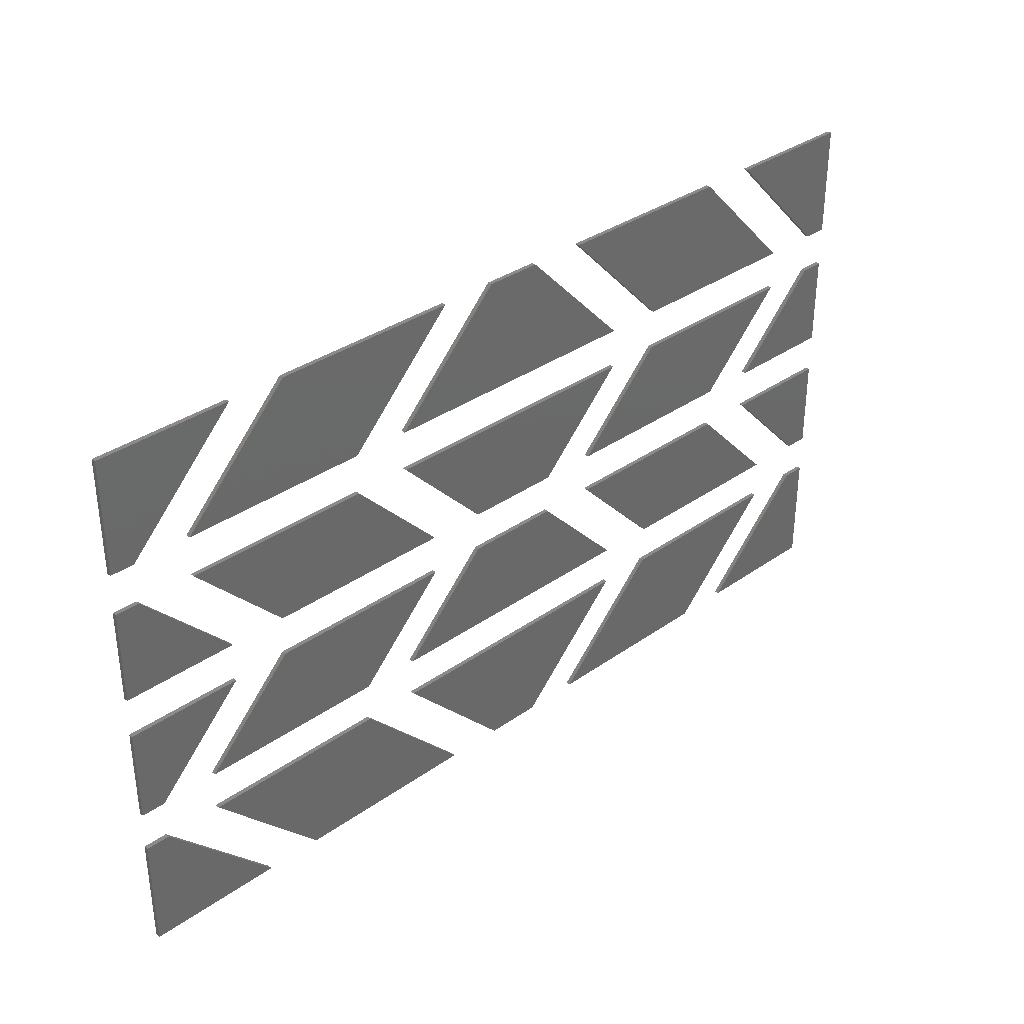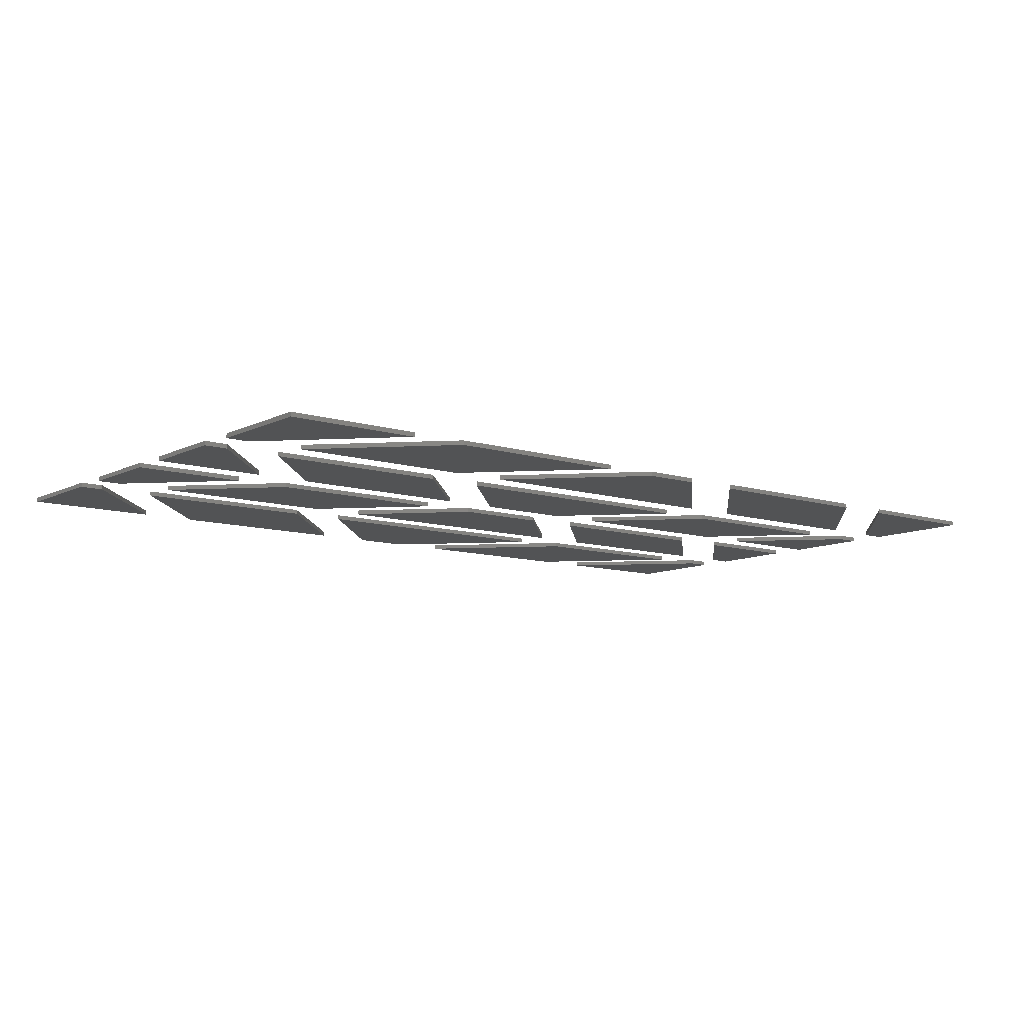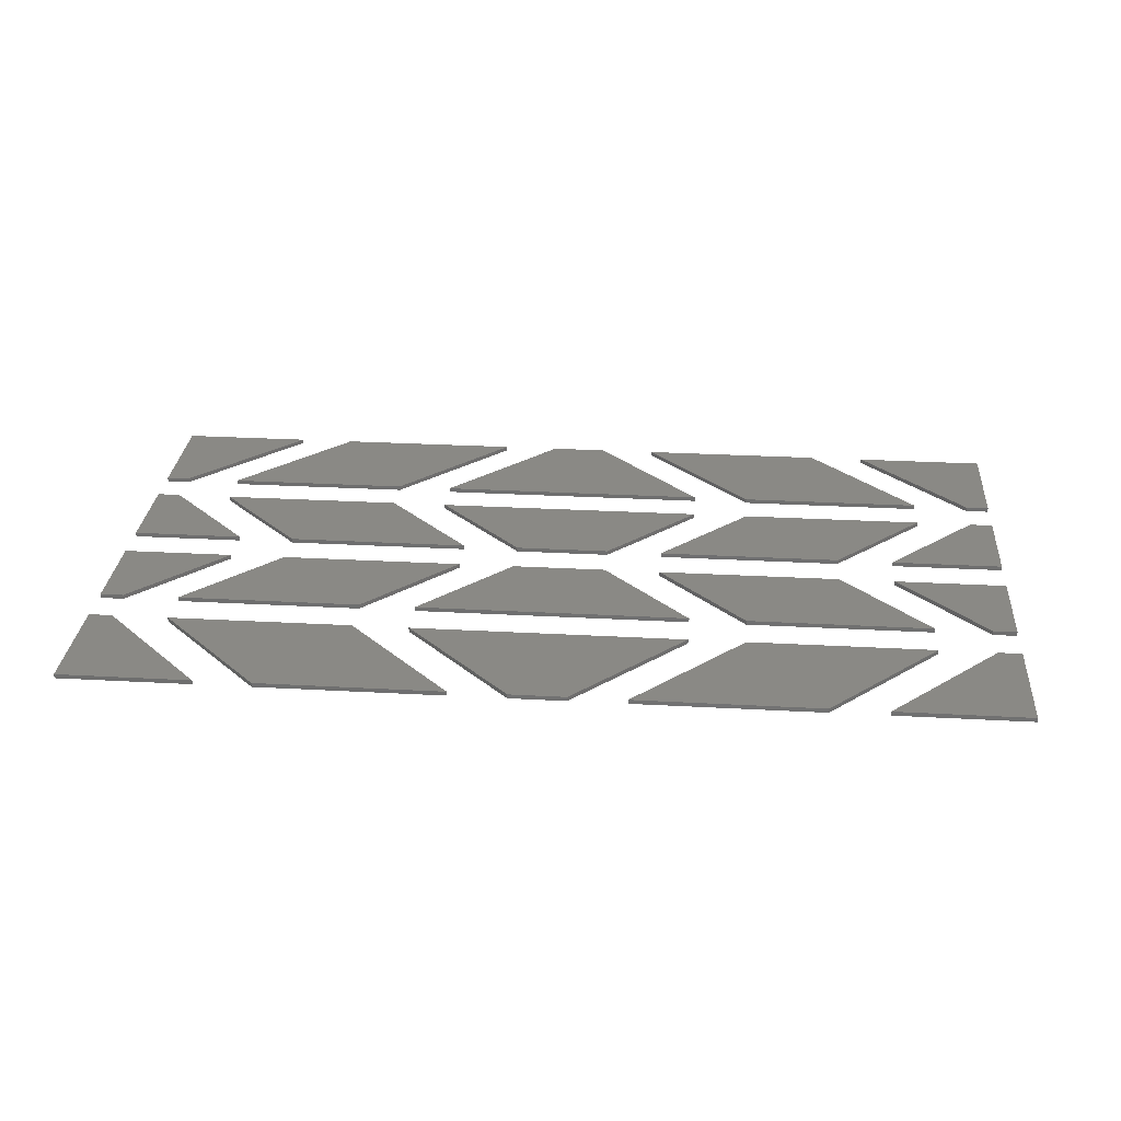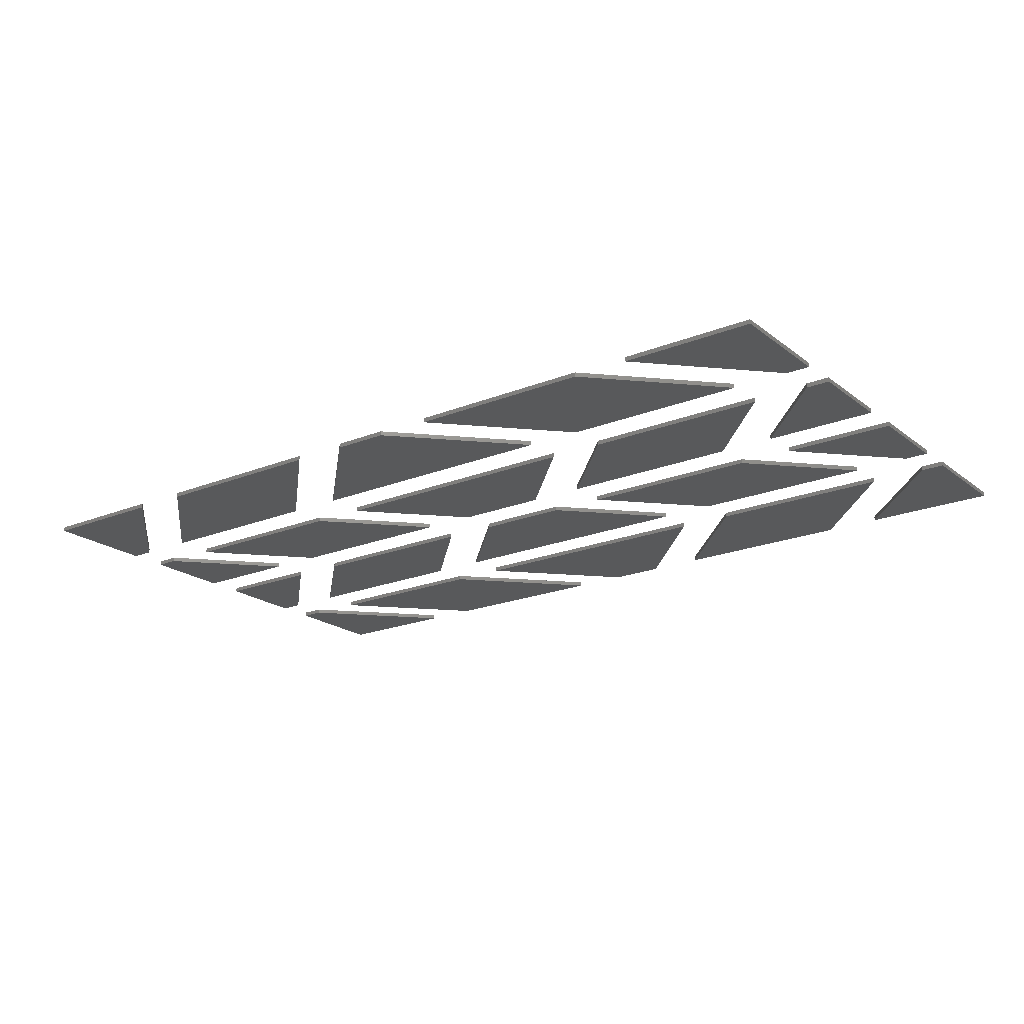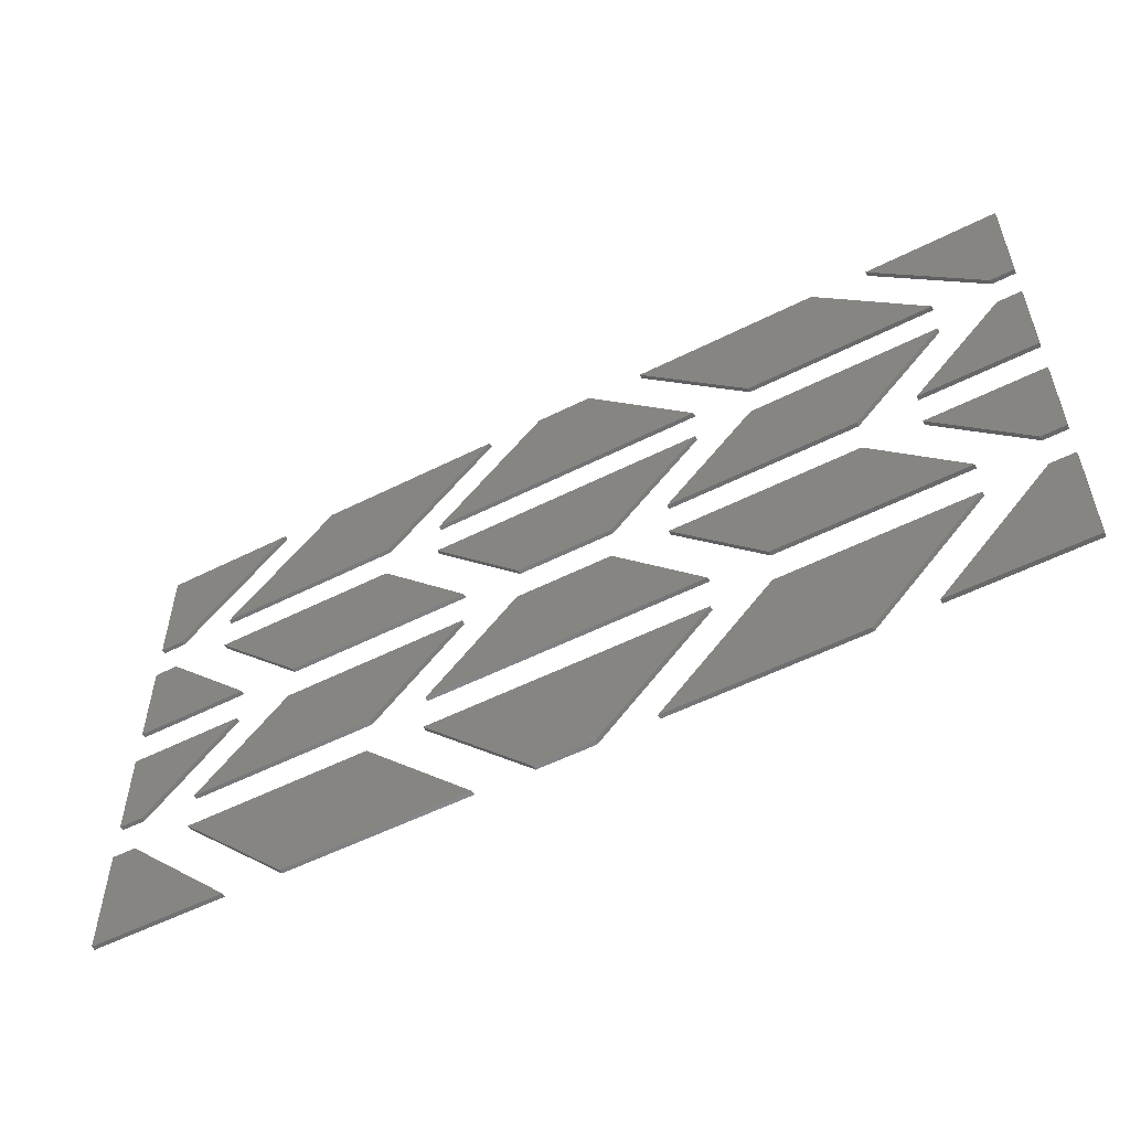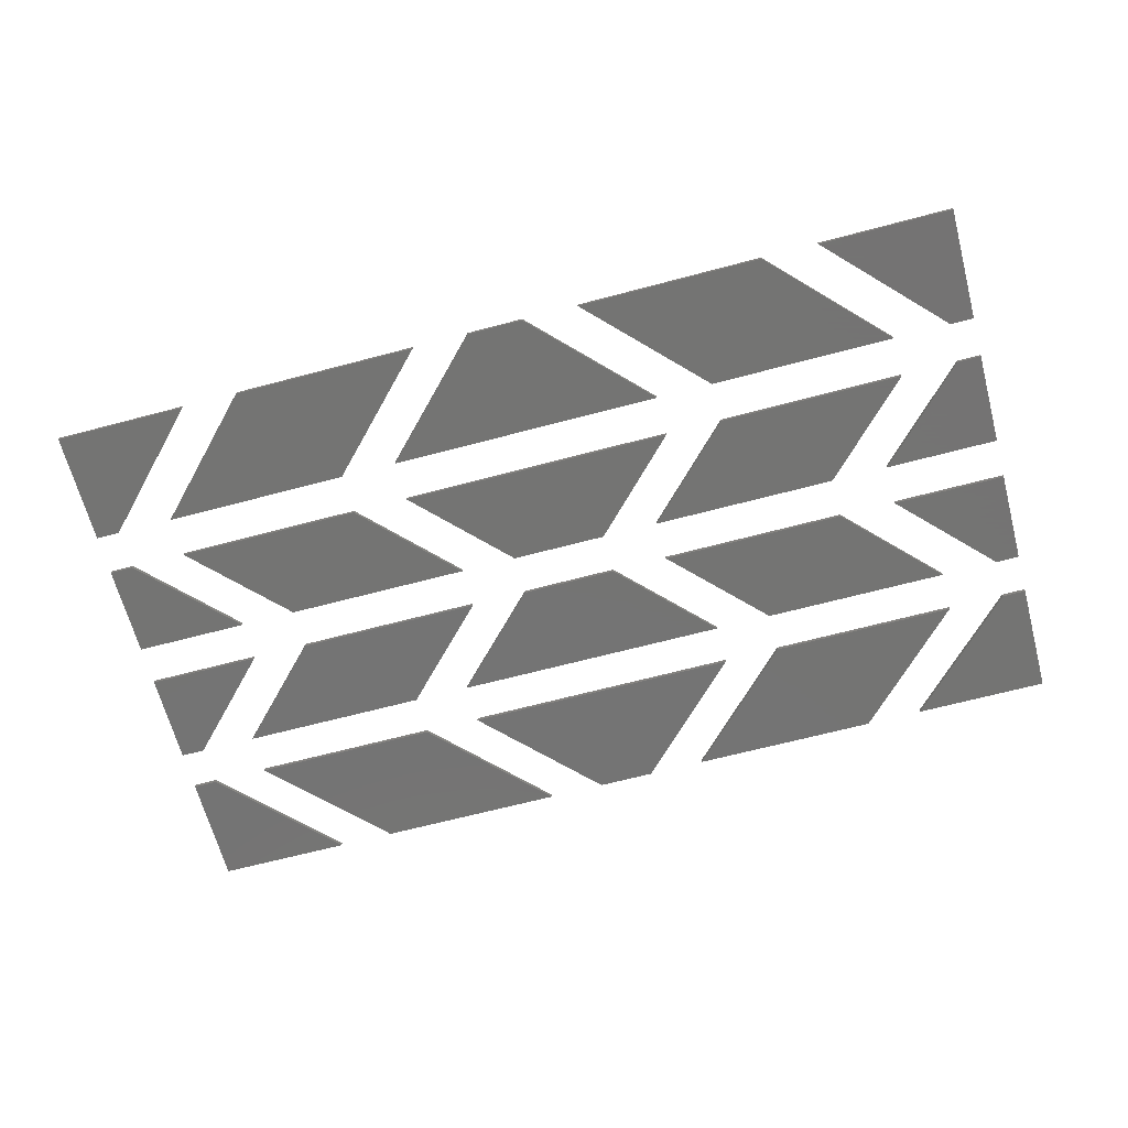
<metadata>
{"format":"stl","ext":"stl","renderer":"f3d","projection":"perspective","resolution":1024,"background":"white","views":[{"elev":34.3,"azim":-43.6,"up":"+Y"},{"elev":-10.0,"azim":-38.5,"up":"+Z"},{"elev":28.8,"azim":4.7,"up":"+Z"},{"elev":-20.5,"azim":-143.7,"up":"+Z"},{"elev":-54.8,"azim":28.0,"up":"+Y"},{"elev":-66.1,"azim":-165.1,"up":"+Z"}]}
</metadata>
<code>
# stl→obj: 160 verts, 240 faces
v -0.0003378 9.32 0
v 1.948 9.32 0
v 11 0.001 0
v -0.007759 0.001 0
v -0.0003378 9.32 0.36
v 1.948 9.32 0.36
v 11 0.001 0.36
v -0.007759 0.001 0.36
v 1.948 12.68 0
v -0.0003378 12.68 0
v -0.006422 20.32 0
v 9.368 20.32 0
v 1.948 12.68 0.36
v -0.0003378 12.68 0.36
v -0.006422 20.32 0.36
v 9.368 20.32 0.36
v 6.632 9.32 0
v 21.95 9.32 0
v 31 0.001 0
v 15.68 0.001 0
v 6.632 9.32 0.36
v 21.95 9.32 0.36
v 31 0.001 0.36
v 15.68 0.001 0.36
v 21.95 12.68 0
v 6.632 12.68 0
v 14.05 20.32 0
v 29.37 20.32 0
v 21.95 12.68 0.36
v 6.632 12.68 0.36
v 14.05 20.32 0.36
v 29.37 20.32 0.36
v 26.63 9.32 0
v 49.37 9.32 0
v 40.32 0.001 0
v 35.68 0.001 0
v 26.63 9.32 0.36
v 49.37 9.32 0.36
v 40.32 0.001 0.36
v 35.68 0.001 0.36
v 49.37 12.68 0
v 26.63 12.68 0
v 34.05 20.32 0
v 41.95 20.32 0
v 49.37 12.68 0.36
v 26.63 12.68 0.36
v 34.05 20.32 0.36
v 41.95 20.32 0.36
v 54.05 9.32 0
v 69.37 9.32 0
v 60.32 0.001 0
v 45 0.001 0
v 54.05 9.32 0.36
v 69.37 9.32 0.36
v 60.32 0.001 0.36
v 45 0.001 0.36
v 69.37 12.68 0
v 54.05 12.68 0
v 46.63 20.32 0
v 61.95 20.32 0
v 69.37 12.68 0.36
v 54.05 12.68 0.36
v 46.63 20.32 0.36
v 61.95 20.32 0.36
v 74.05 9.32 0
v 76 9.32 0
v 75.99 0.001 0
v 65 0.001 0
v 74.05 9.32 0.36
v 76 9.32 0.36
v 75.99 0.001 0.36
v 65 0.001 0.36
v 76 12.68 0
v 74.05 12.68 0
v 66.63 20.32 0
v 75.99 20.32 0
v 76 12.68 0.36
v 74.05 12.68 0.36
v 66.63 20.32 0.36
v 75.99 20.32 0.36
v -0.0003378 31.32 0
v 1.948 31.32 0
v 9.368 23.68 0
v -0.006422 23.68 0
v -0.0003378 31.32 0.36
v 1.948 31.32 0.36
v 9.368 23.68 0.36
v -0.006422 23.68 0.36
v 1.948 34.68 0
v -0.0003378 34.68 0
v -0.007759 44 0
v 11 44 0
v 1.948 34.68 0.36
v -0.0003378 34.68 0.36
v -0.007759 44 0.36
v 11 44 0.36
v 6.632 31.32 0
v 21.95 31.32 0
v 29.37 23.68 0
v 14.05 23.68 0
v 6.632 31.32 0.36
v 21.95 31.32 0.36
v 29.37 23.68 0.36
v 14.05 23.68 0.36
v 21.95 34.68 0
v 6.632 34.68 0
v 15.68 44 0
v 31 44 0
v 21.95 34.68 0.36
v 6.632 34.68 0.36
v 15.68 44 0.36
v 31 44 0.36
v 26.63 31.32 0
v 49.37 31.32 0
v 41.95 23.68 0
v 34.05 23.68 0
v 26.63 31.32 0.36
v 49.37 31.32 0.36
v 41.95 23.68 0.36
v 34.05 23.68 0.36
v 49.37 34.68 0
v 26.63 34.68 0
v 35.68 44 0
v 40.32 44 0
v 49.37 34.68 0.36
v 26.63 34.68 0.36
v 35.68 44 0.36
v 40.32 44 0.36
v 54.05 31.32 0
v 69.37 31.32 0
v 61.95 23.68 0
v 46.63 23.68 0
v 54.05 31.32 0.36
v 69.37 31.32 0.36
v 61.95 23.68 0.36
v 46.63 23.68 0.36
v 69.37 34.68 0
v 54.05 34.68 0
v 45 44 0
v 60.32 44 0
v 69.37 34.68 0.36
v 54.05 34.68 0.36
v 45 44 0.36
v 60.32 44 0.36
v 74.05 31.32 0
v 76 31.32 0
v 75.99 23.68 0
v 66.63 23.68 0
v 74.05 31.32 0.36
v 76 31.32 0.36
v 75.99 23.68 0.36
v 66.63 23.68 0.36
v 76 34.68 0
v 74.05 34.68 0
v 65 44 0
v 75.99 44 0
v 76 34.68 0.36
v 74.05 34.68 0.36
v 65 44 0.36
v 75.99 44 0.36
f 1 2 3
f 1 3 4
f 2 1 5
f 6 2 5
f 3 2 6
f 7 3 6
f 4 3 7
f 8 4 7
f 1 4 8
f 5 1 8
f 5 7 6
f 5 8 7
f 9 10 11
f 9 11 12
f 10 9 13
f 14 10 13
f 11 10 14
f 15 11 14
f 12 11 15
f 16 12 15
f 9 12 16
f 13 9 16
f 13 15 14
f 13 16 15
f 17 18 19
f 17 19 20
f 18 17 21
f 22 18 21
f 19 18 22
f 23 19 22
f 20 19 23
f 24 20 23
f 17 20 24
f 21 17 24
f 21 23 22
f 21 24 23
f 25 26 27
f 25 27 28
f 26 25 29
f 30 26 29
f 27 26 30
f 31 27 30
f 28 27 31
f 32 28 31
f 25 28 32
f 29 25 32
f 29 31 30
f 29 32 31
f 33 34 35
f 33 35 36
f 34 33 37
f 38 34 37
f 35 34 38
f 39 35 38
f 36 35 39
f 40 36 39
f 33 36 40
f 37 33 40
f 37 39 38
f 37 40 39
f 41 42 43
f 41 43 44
f 42 41 45
f 46 42 45
f 43 42 46
f 47 43 46
f 44 43 47
f 48 44 47
f 41 44 48
f 45 41 48
f 45 47 46
f 45 48 47
f 49 50 51
f 49 51 52
f 50 49 53
f 54 50 53
f 51 50 54
f 55 51 54
f 52 51 55
f 56 52 55
f 49 52 56
f 53 49 56
f 53 55 54
f 53 56 55
f 57 58 59
f 57 59 60
f 58 57 61
f 62 58 61
f 59 58 62
f 63 59 62
f 60 59 63
f 64 60 63
f 57 60 64
f 61 57 64
f 61 63 62
f 61 64 63
f 65 66 67
f 65 67 68
f 66 65 69
f 70 66 69
f 67 66 70
f 71 67 70
f 68 67 71
f 72 68 71
f 65 68 72
f 69 65 72
f 69 71 70
f 69 72 71
f 73 74 75
f 73 75 76
f 74 73 77
f 78 74 77
f 75 74 78
f 79 75 78
f 76 75 79
f 80 76 79
f 73 76 80
f 77 73 80
f 77 79 78
f 77 80 79
f 81 82 83
f 81 83 84
f 82 81 85
f 86 82 85
f 83 82 86
f 87 83 86
f 84 83 87
f 88 84 87
f 81 84 88
f 85 81 88
f 85 87 86
f 85 88 87
f 89 90 91
f 89 91 92
f 90 89 93
f 94 90 93
f 91 90 94
f 95 91 94
f 92 91 95
f 96 92 95
f 89 92 96
f 93 89 96
f 93 95 94
f 93 96 95
f 97 98 99
f 97 99 100
f 98 97 101
f 102 98 101
f 99 98 102
f 103 99 102
f 100 99 103
f 104 100 103
f 97 100 104
f 101 97 104
f 101 103 102
f 101 104 103
f 105 106 107
f 105 107 108
f 106 105 109
f 110 106 109
f 107 106 110
f 111 107 110
f 108 107 111
f 112 108 111
f 105 108 112
f 109 105 112
f 109 111 110
f 109 112 111
f 113 114 115
f 113 115 116
f 114 113 117
f 118 114 117
f 115 114 118
f 119 115 118
f 116 115 119
f 120 116 119
f 113 116 120
f 117 113 120
f 117 119 118
f 117 120 119
f 121 122 123
f 121 123 124
f 122 121 125
f 126 122 125
f 123 122 126
f 127 123 126
f 124 123 127
f 128 124 127
f 121 124 128
f 125 121 128
f 125 127 126
f 125 128 127
f 129 130 131
f 129 131 132
f 130 129 133
f 134 130 133
f 131 130 134
f 135 131 134
f 132 131 135
f 136 132 135
f 129 132 136
f 133 129 136
f 133 135 134
f 133 136 135
f 137 138 139
f 137 139 140
f 138 137 141
f 142 138 141
f 139 138 142
f 143 139 142
f 140 139 143
f 144 140 143
f 137 140 144
f 141 137 144
f 141 143 142
f 141 144 143
f 145 146 147
f 145 147 148
f 146 145 149
f 150 146 149
f 147 146 150
f 151 147 150
f 148 147 151
f 152 148 151
f 145 148 152
f 149 145 152
f 149 151 150
f 149 152 151
f 153 154 155
f 153 155 156
f 154 153 157
f 158 154 157
f 155 154 158
f 159 155 158
f 156 155 159
f 160 156 159
f 153 156 160
f 157 153 160
f 157 159 158
f 157 160 159

</code>
